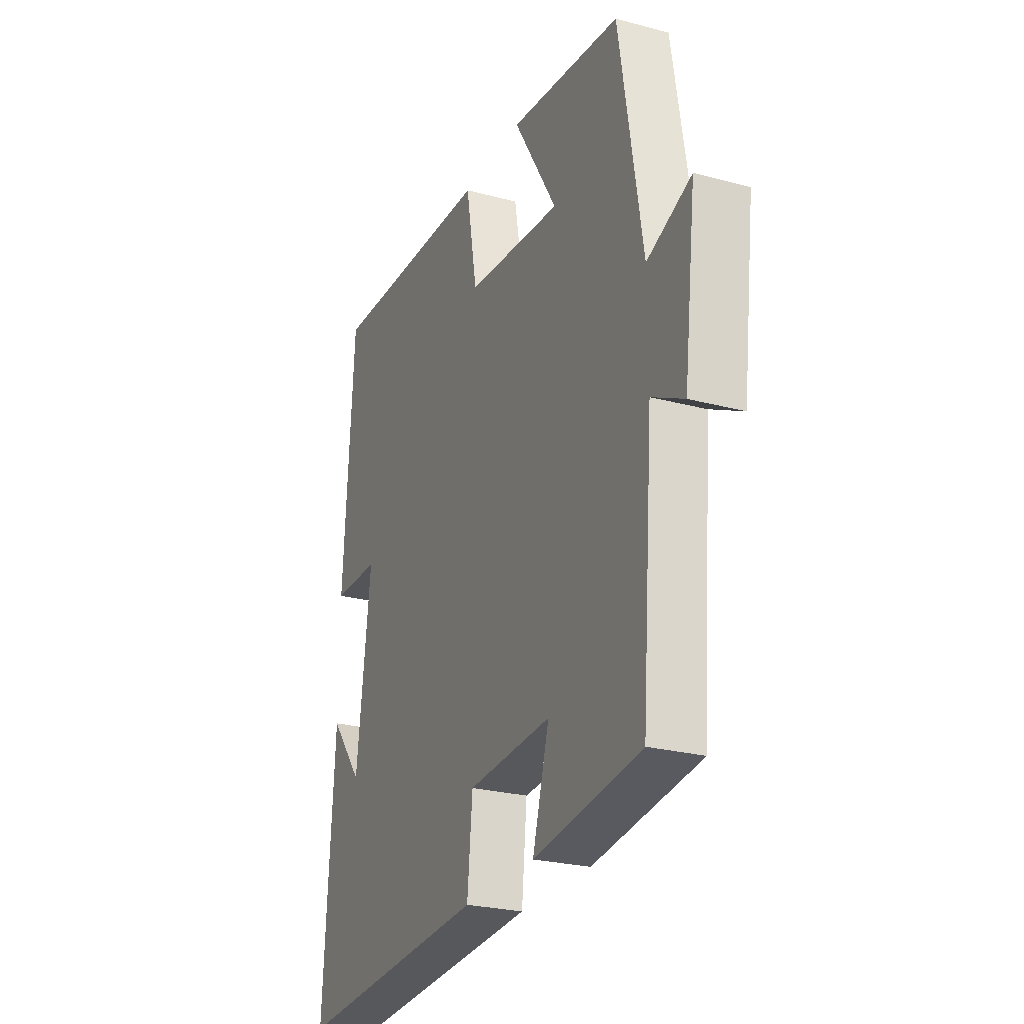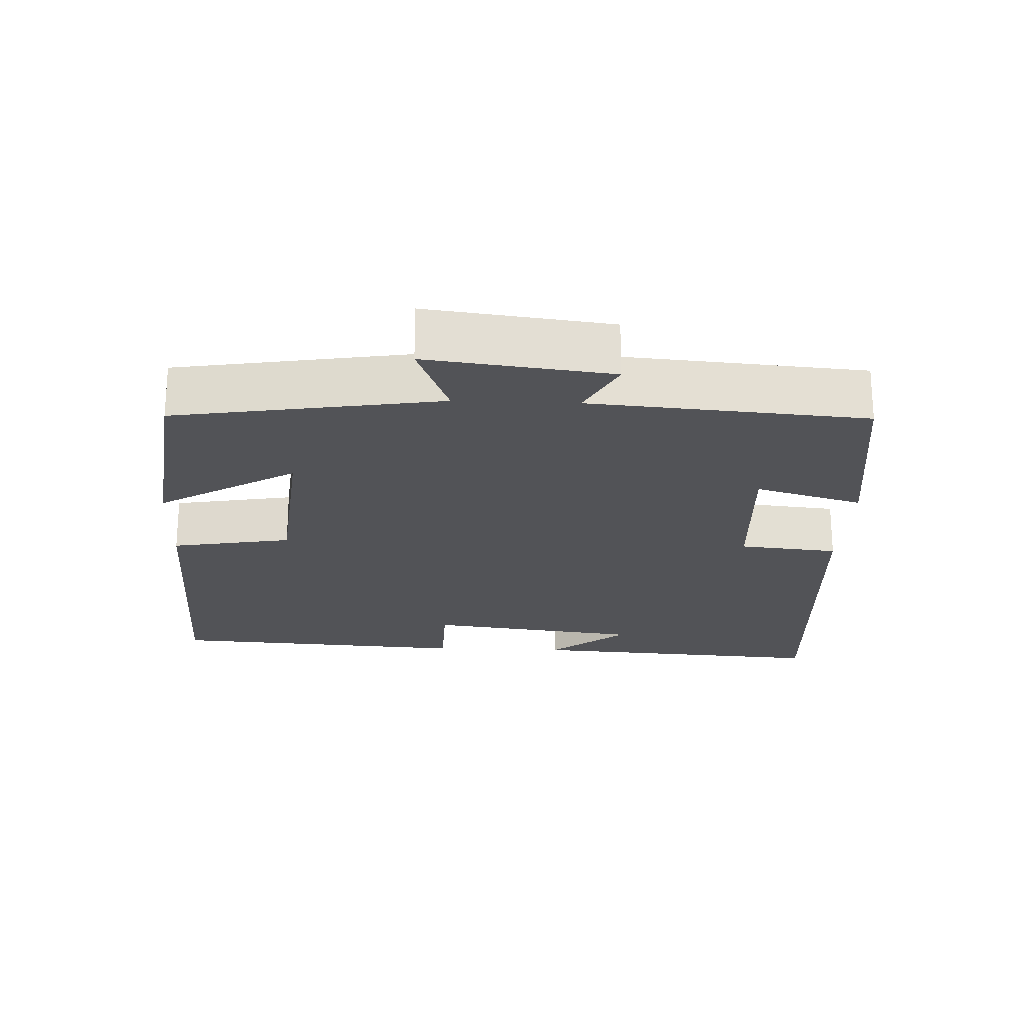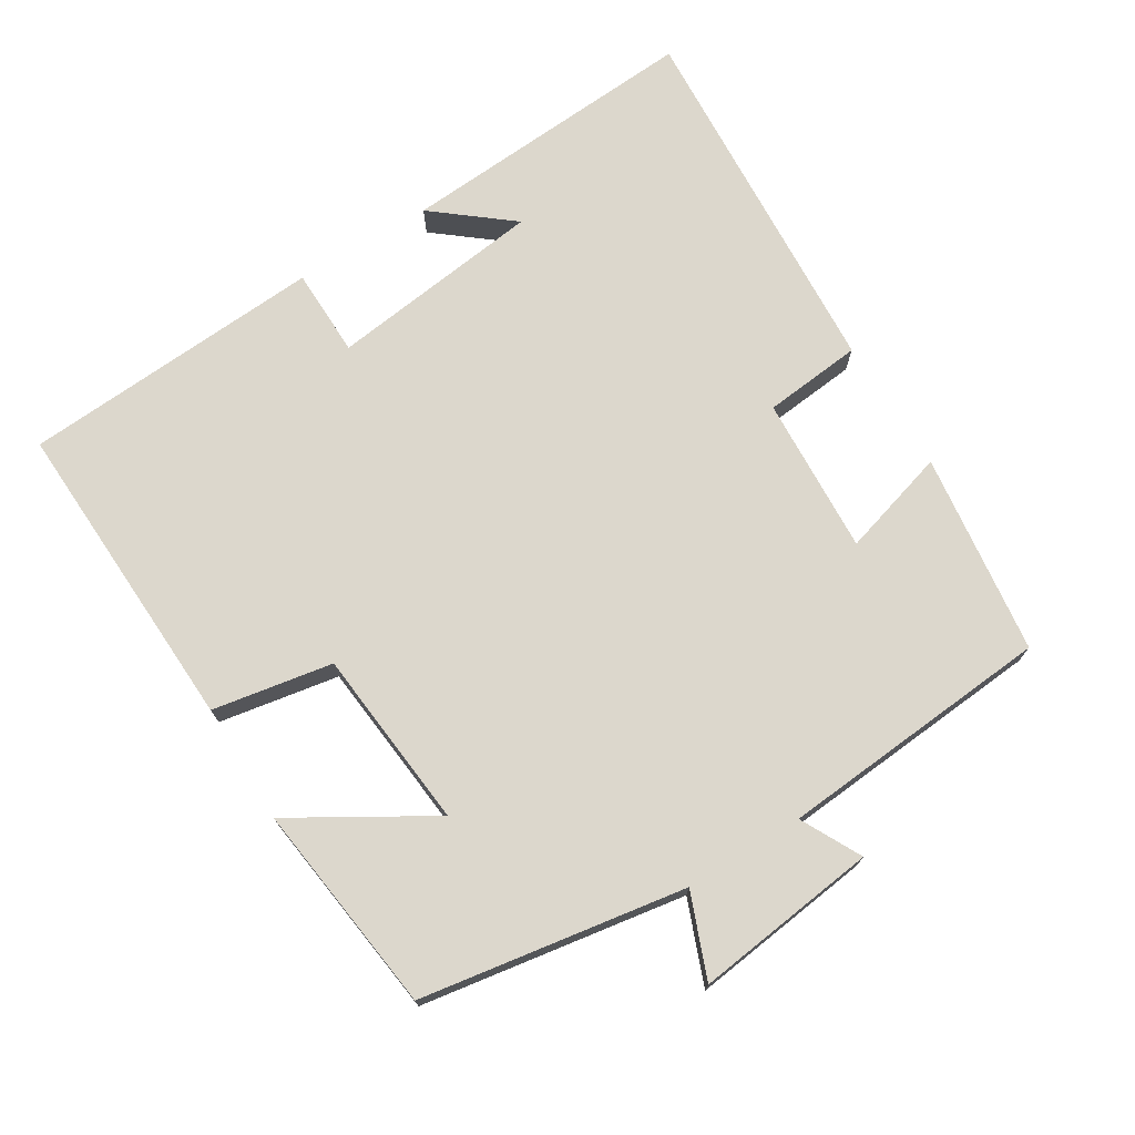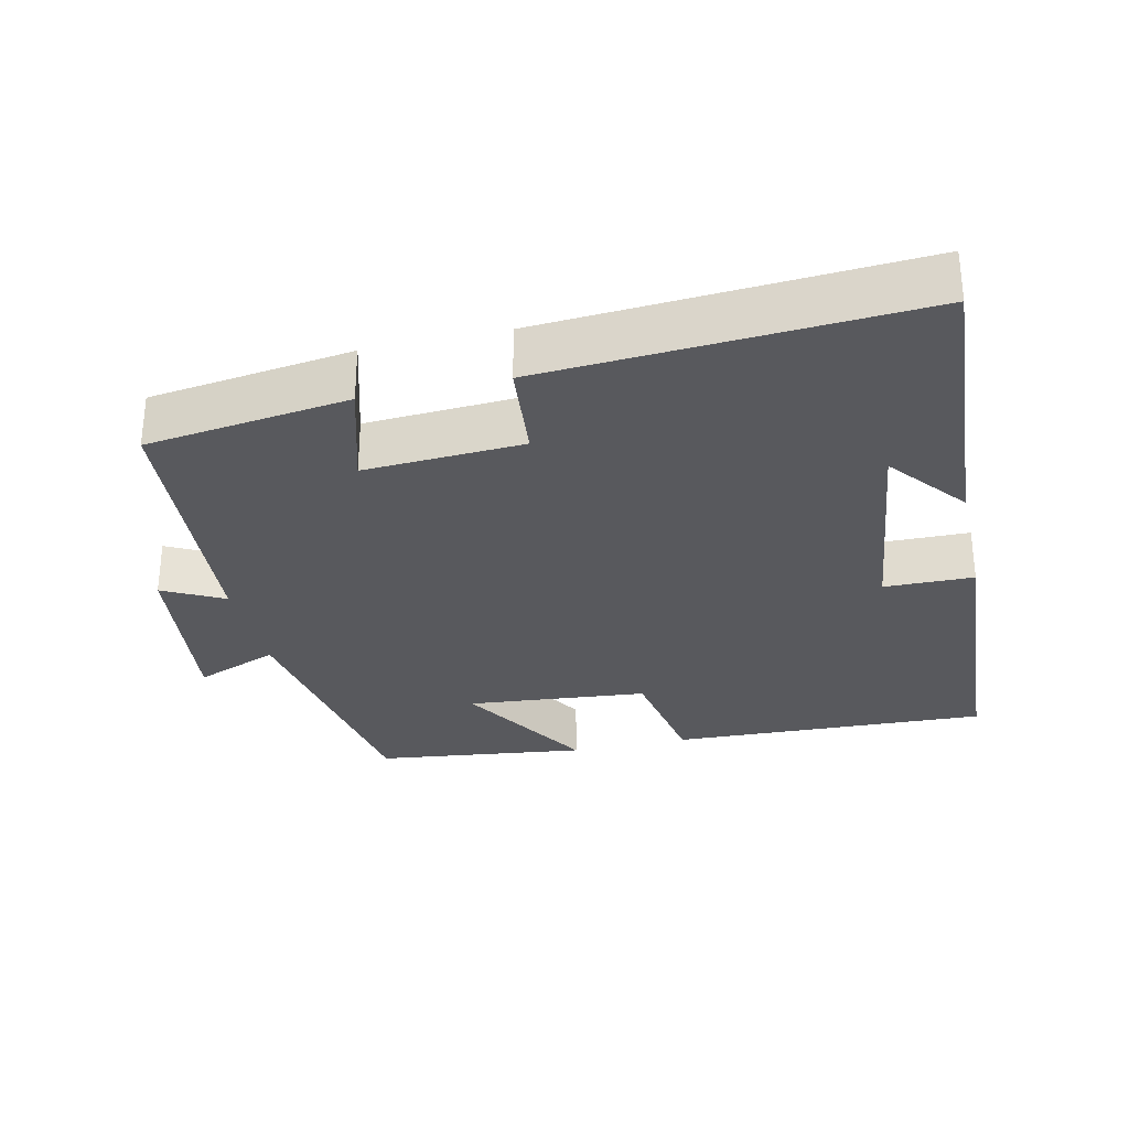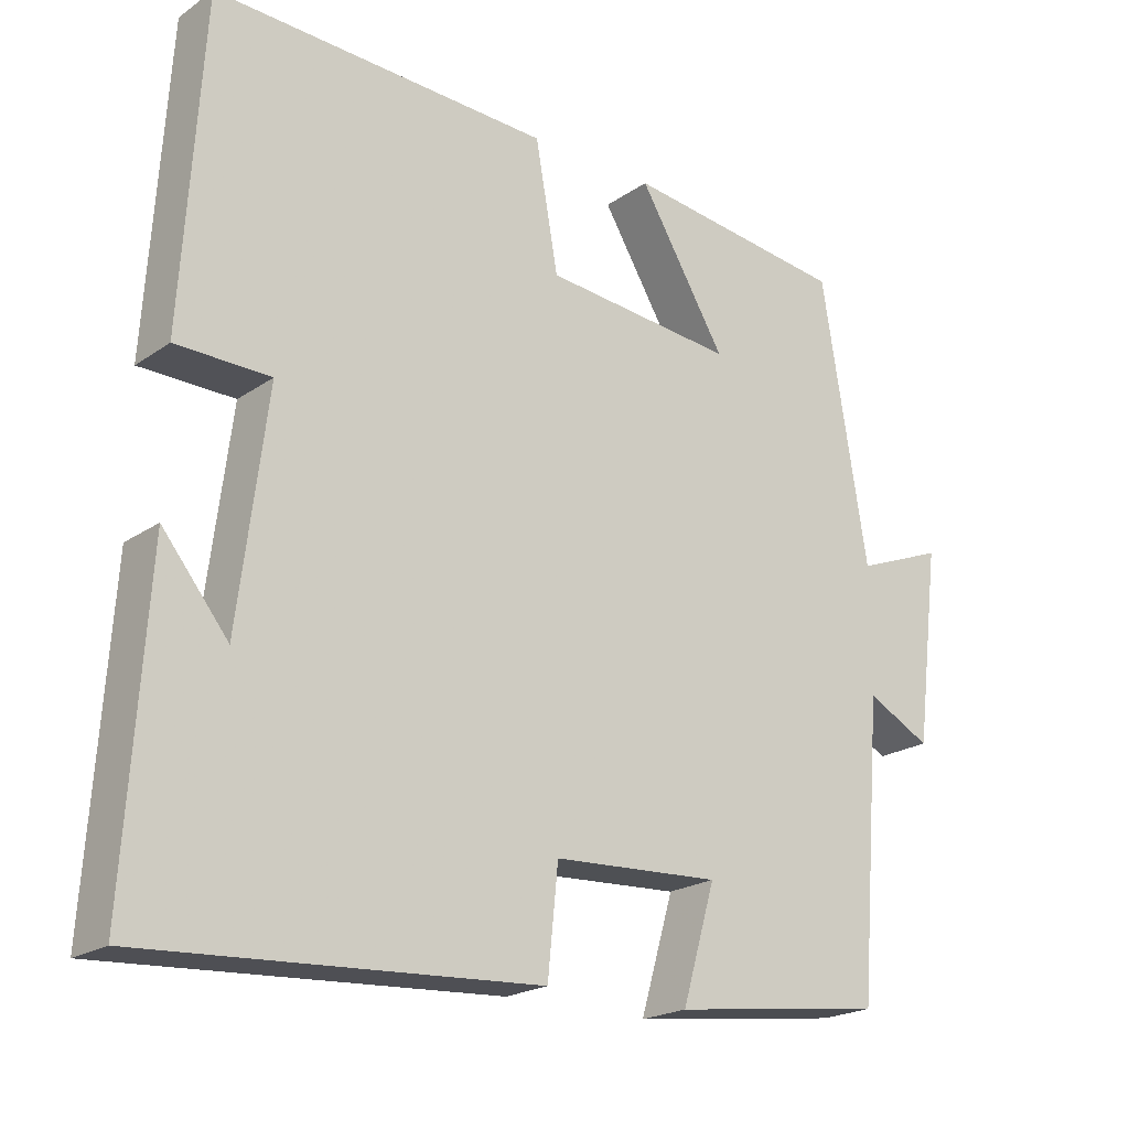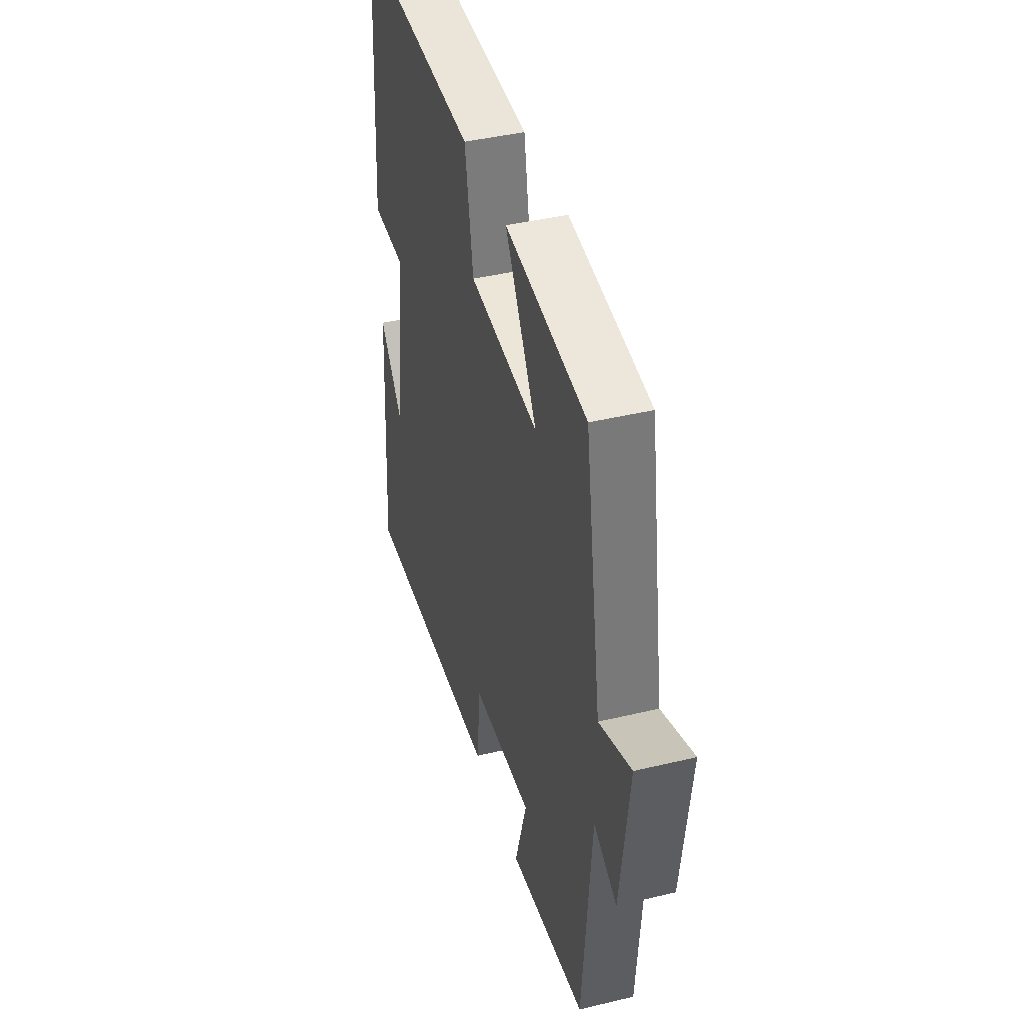
<metadata>
{"format":"obj","ext":"obj","renderer":"f3d","projection":"perspective","resolution":1024,"background":"white","views":[{"elev":-25.5,"azim":66.8,"up":"+Z"},{"elev":-22.4,"azim":87.6,"up":"+Y"},{"elev":73.0,"azim":58.3,"up":"+Y"},{"elev":-30.1,"azim":-167.1,"up":"+Y"},{"elev":-20.9,"azim":-39.4,"up":"+Z"},{"elev":42.0,"azim":73.9,"up":"+Z"}]}
</metadata>
<code>
v -0.473 0.07 0.518
v -0.026 0.07 0.5
v 0.004 0.07 0.331
v 0.258 0.07 0.307
v 0.142 0.07 0.5
v 0.439 0.07 0.463
v 0.5 0.07 0.091
v 0.617 0.07 0.137
v 0.585 0.07 -0.121
v 0.5 0.07 -0.077
v 0.469 0.07 -0.463
v 0.185 0.07 -0.5
v 0.229 0.07 -0.349
v 0.007 0.07 -0.361
v -0.007 0.07 -0.5
v -0.528 0.07 -0.532
v -0.5 0.07 -0.105
v -0.413 0.07 -0.213
v -0.375 0.07 0.089
v -0.5 0.07 0.091
v -0.473 0 0.518
v -0.026 0 0.5
v 0.004 0 0.331
v 0.258 0 0.307
v 0.142 0 0.5
v 0.439 0 0.463
v 0.5 0 0.091
v 0.617 0 0.137
v 0.585 0 -0.121
v 0.5 0 -0.077
v 0.469 0 -0.463
v 0.185 0 -0.5
v 0.229 0 -0.349
v 0.007 0 -0.361
v -0.007 0 -0.5
v -0.528 0 -0.532
v -0.5 0 -0.105
v -0.413 0 -0.213
v -0.375 0 0.089
v -0.5 0 0.091
f 19 20 1 2
f 18 19 2 3
f 16 17 18
f 14 15 16 18
f 13 14 18 3
f 10 11 12 13
f 10 13 3 4
f 7 8 9 10
f 6 7 10
f 4 5 6 10
f 22 21 40 39
f 23 22 39 38
f 38 37 36
f 38 36 35 34
f 23 38 34 33
f 33 32 31 30
f 24 23 33 30
f 30 29 28 27
f 30 27 26
f 30 26 25 24
f 1 21 22 2
f 2 22 23 3
f 3 23 24 4
f 4 24 25 5
f 5 25 26 6
f 6 26 27 7
f 7 27 28 8
f 8 28 29 9
f 9 29 30 10
f 10 30 31 11
f 11 31 32 12
f 12 32 33 13
f 13 33 34 14
f 14 34 35 15
f 15 35 36 16
f 16 36 37 17
f 17 37 38 18
f 18 38 39 19
f 19 39 40 20
f 20 40 21 1

</code>
